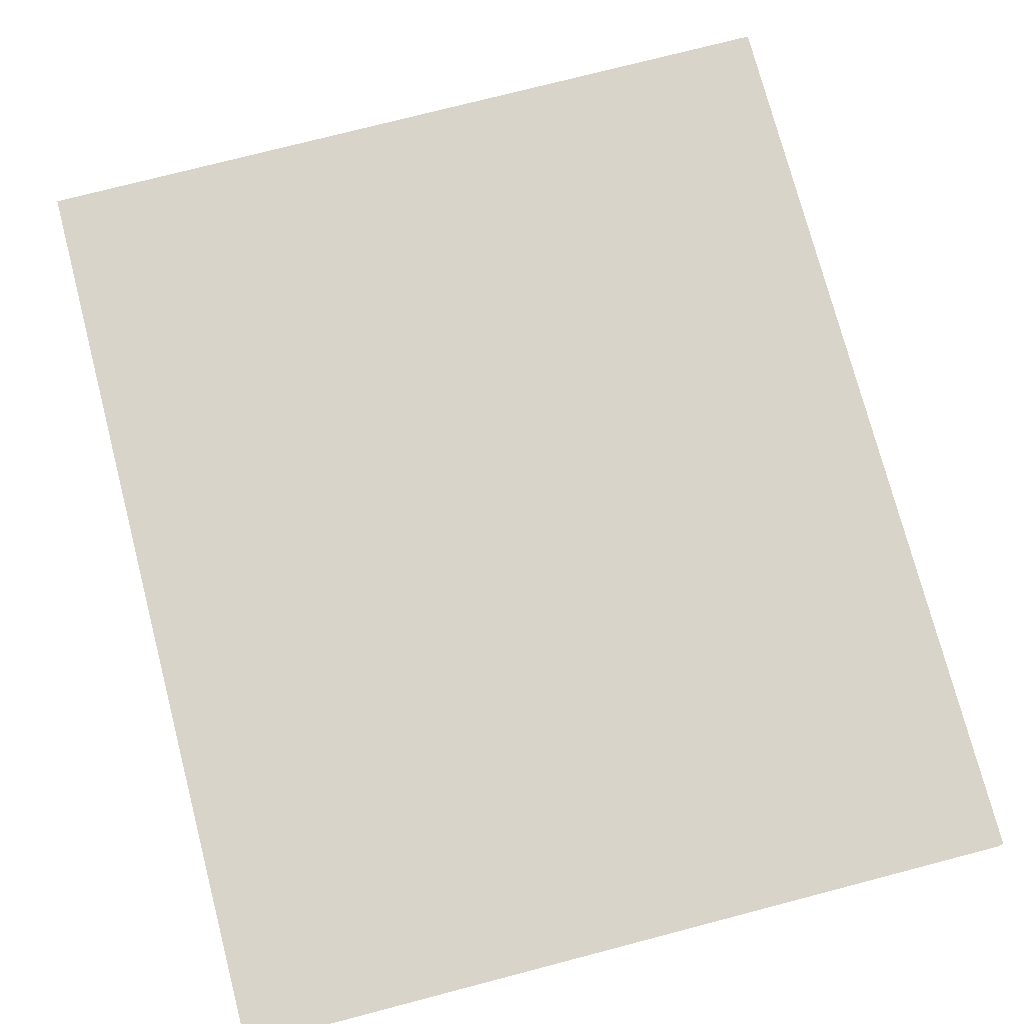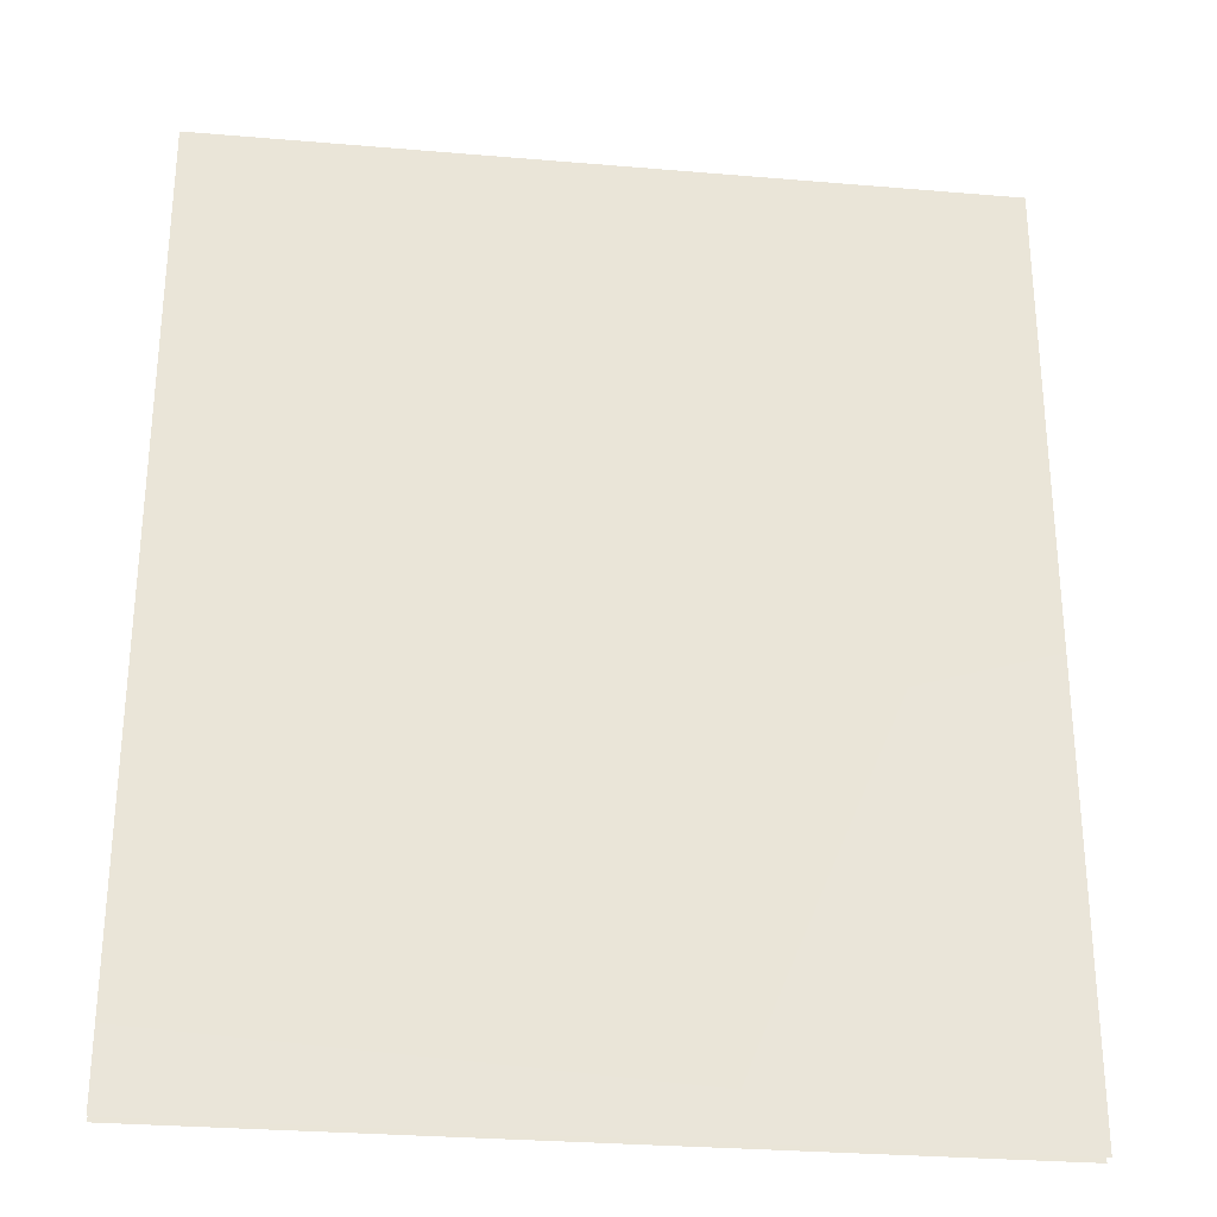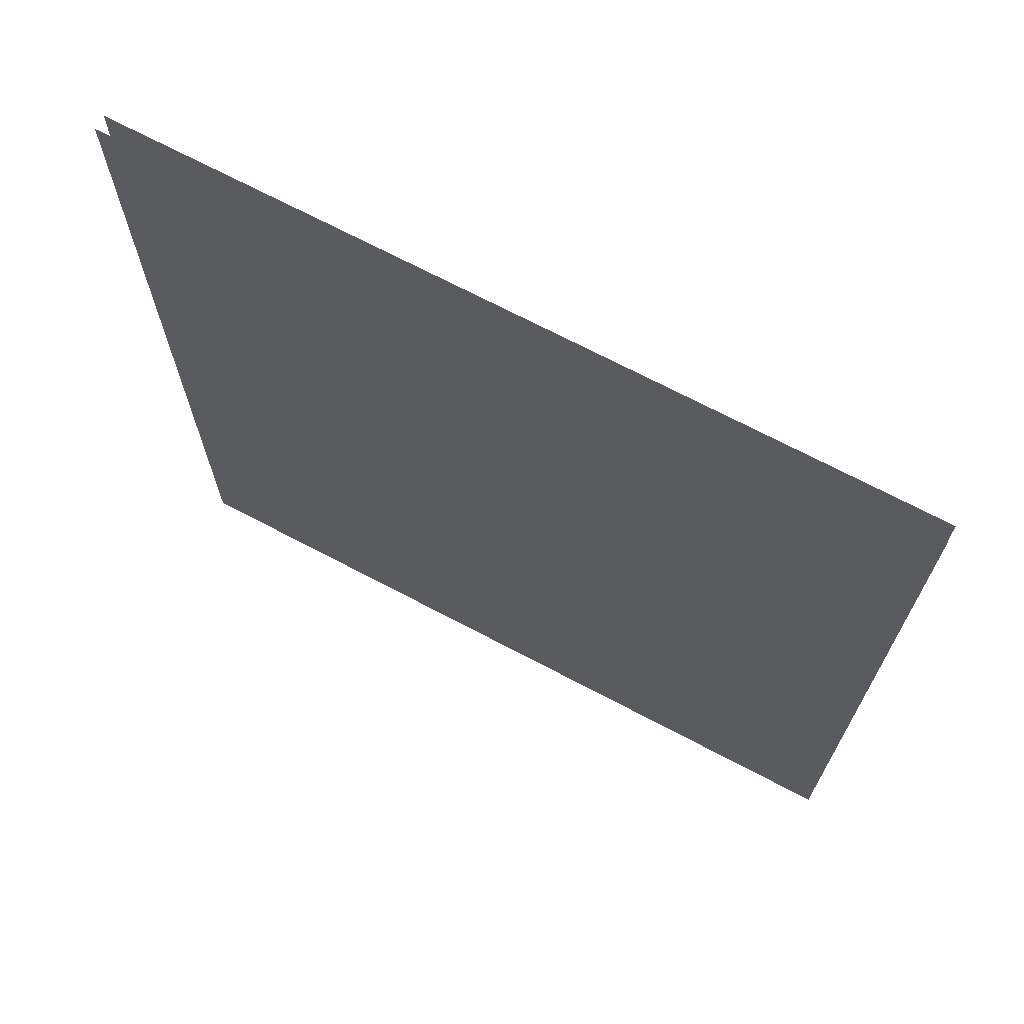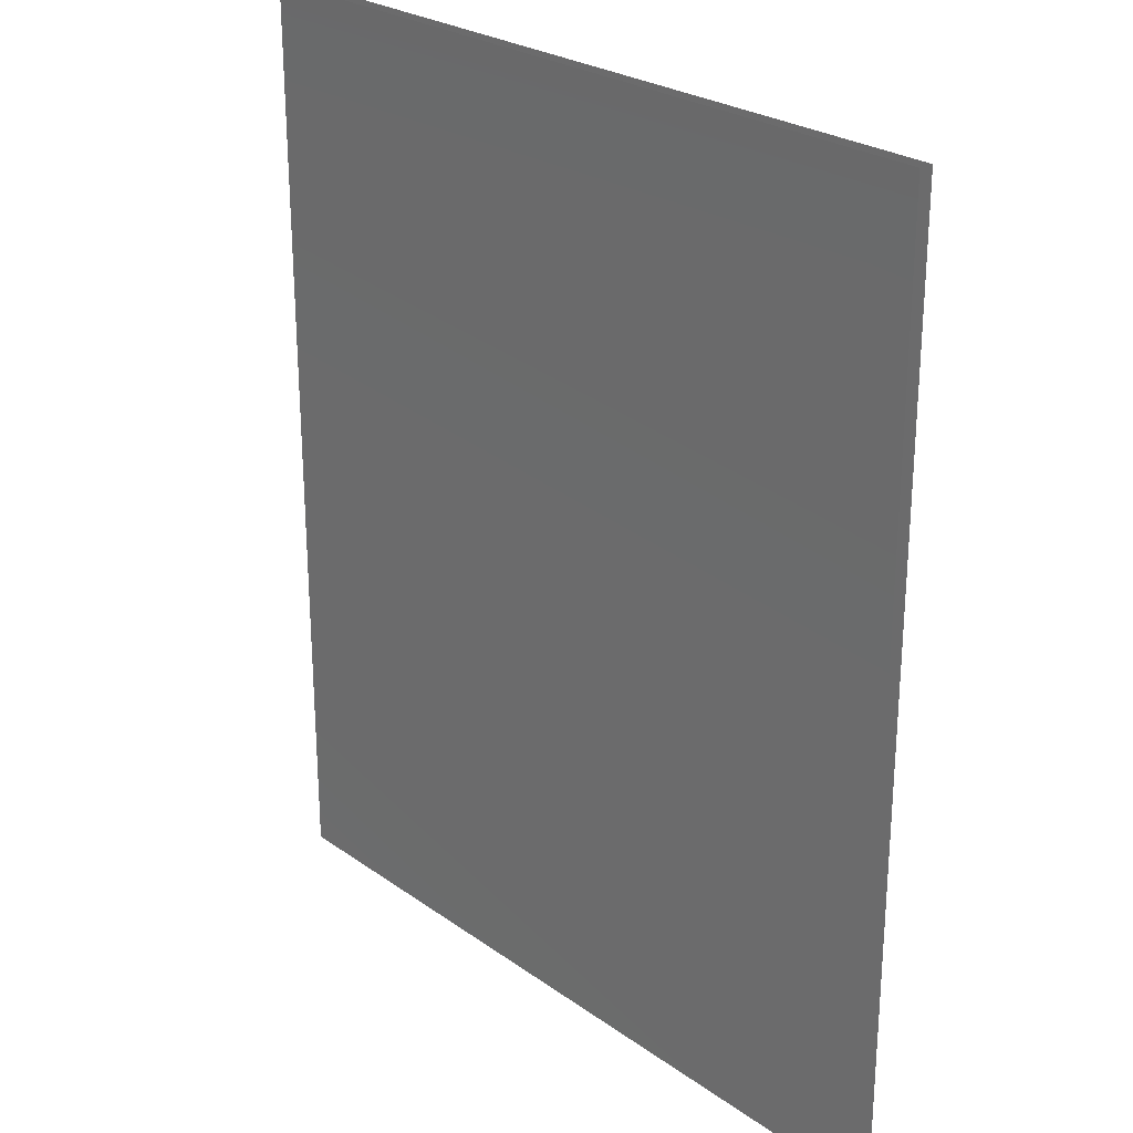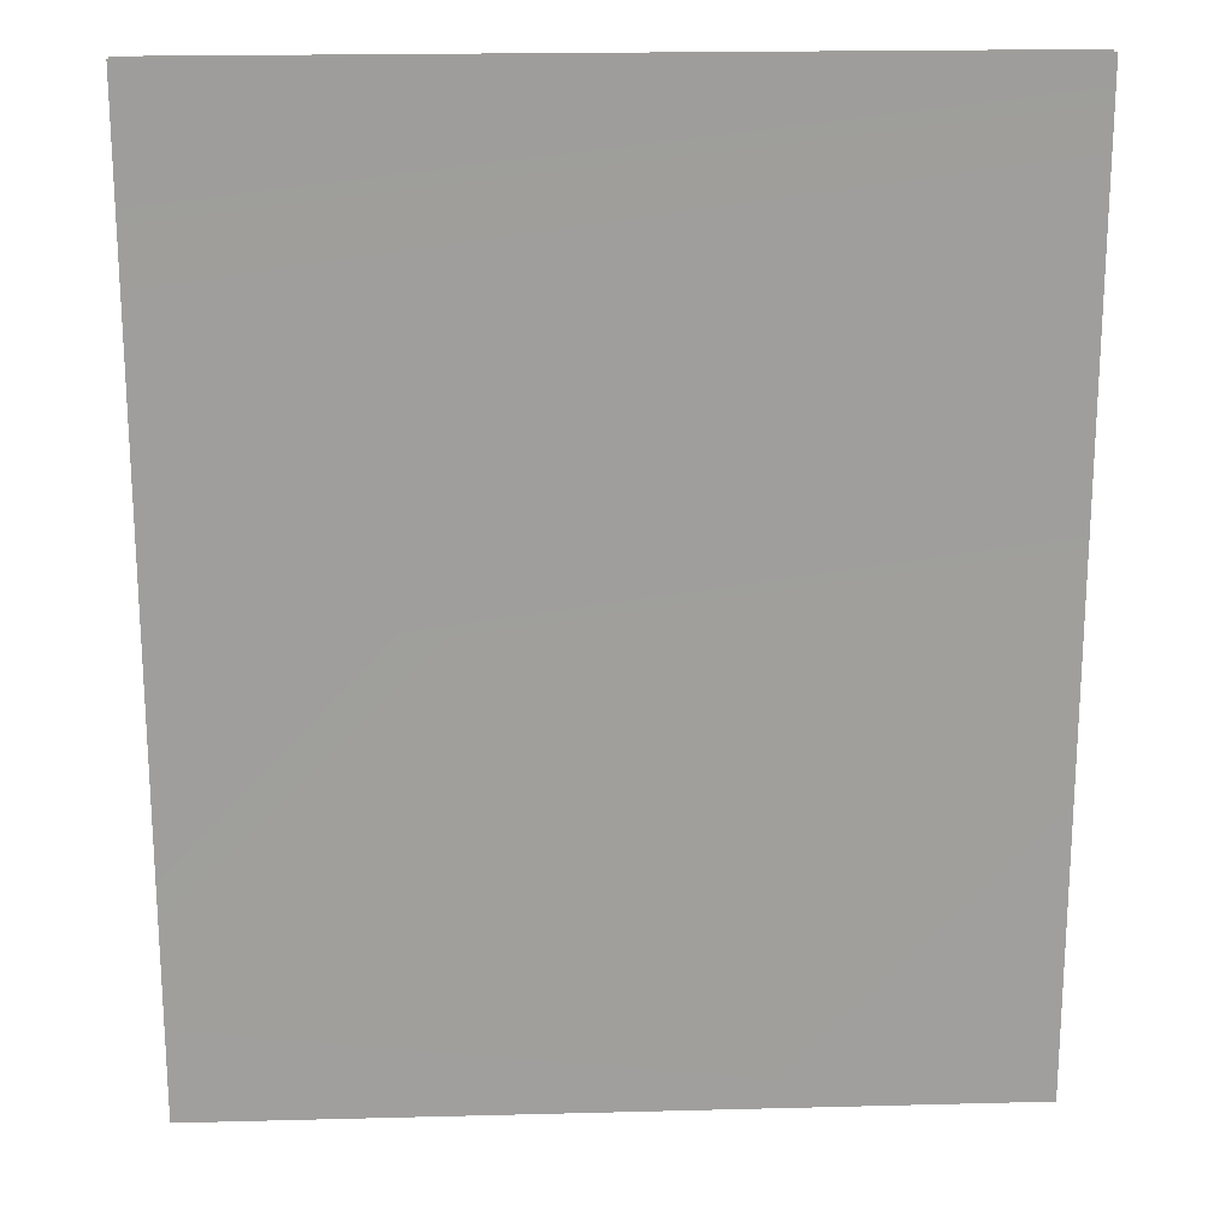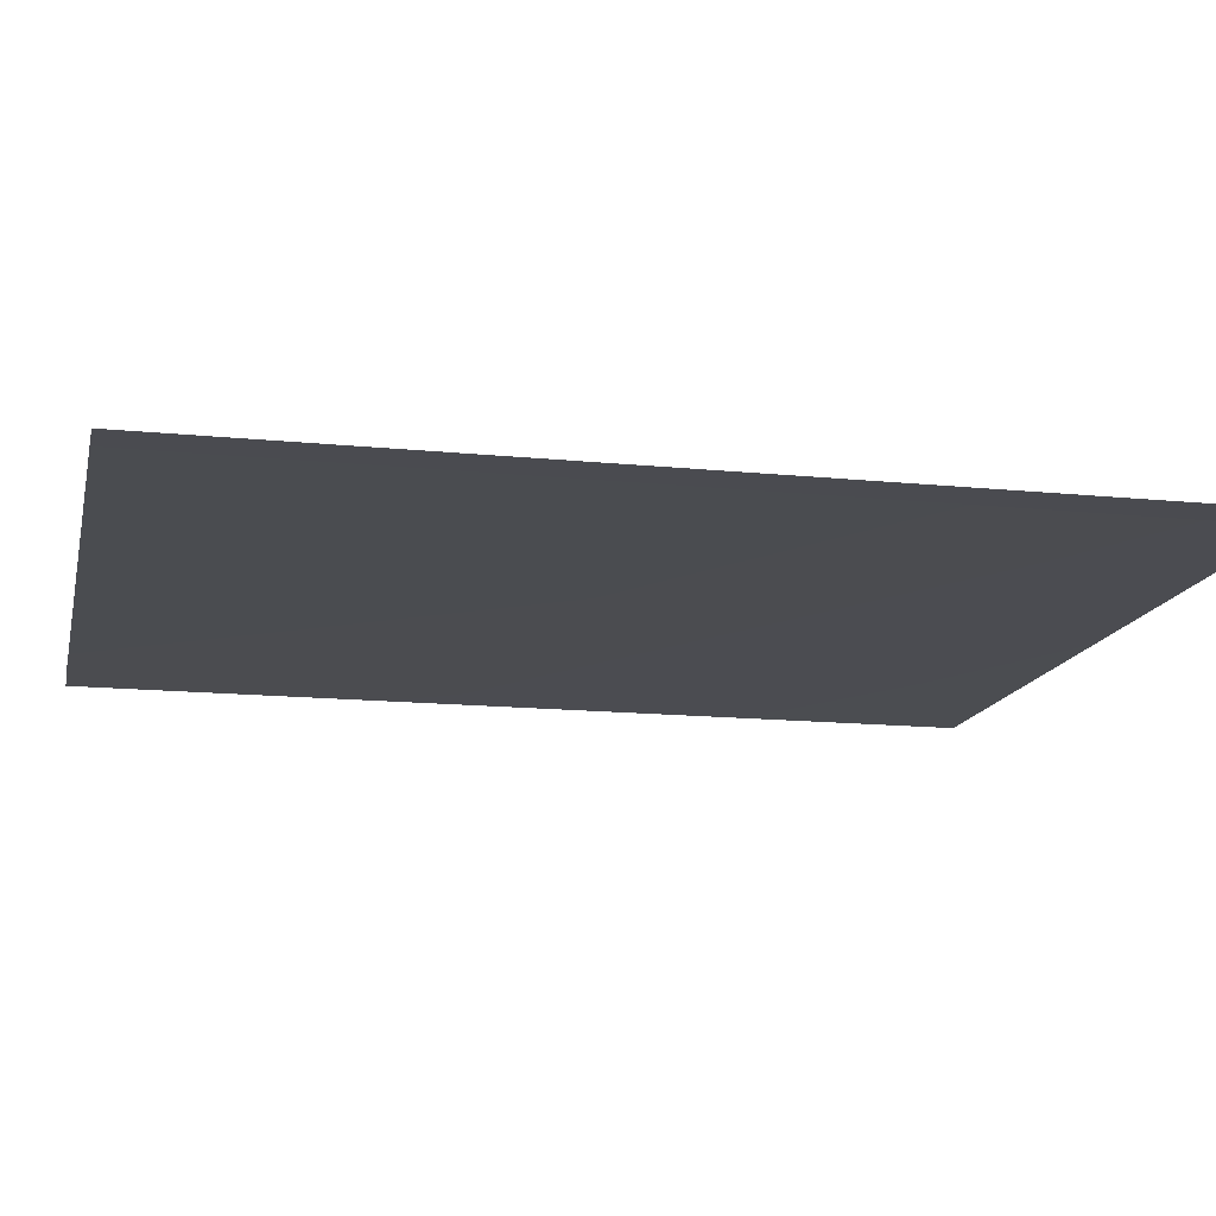
<metadata>
{"format":"obj","ext":"obj","renderer":"f3d","projection":"perspective","resolution":1024,"background":"white","views":[{"elev":74.9,"azim":165.4,"up":"+Z"},{"elev":-29.1,"azim":172.8,"up":"+Y"},{"elev":70.4,"azim":27.8,"up":"+Y"},{"elev":25.7,"azim":-131.7,"up":"+Y"},{"elev":19.5,"azim":177.2,"up":"+Y"},{"elev":-14.5,"azim":77.5,"up":"+Z"}]}
</metadata>
<code>
g DecalMesh_Common_Decal_Water_04__93
v 3.383 3.997 0.05593
v -3.383 2.088 0.05593
v -3.116 -3.991 0.05593
v 3.383 3.997 0.05593
v -3.116 -3.991 0.05593
v 3.383 -3.991 0.05593
v -3.383 2.088 0.05593
v -3.383 -3.991 0.05593
v -3.116 -3.991 0.05593
v 3.383 3.997 0.05593
v -3.383 3.997 0.05593
v -3.383 2.088 0.05593
v 3.383 -2.222 -0.06101
v -1.992 -3.991 -0.06152
v 3.383 -3.991 -0.06011
v 3.383 -2.222 -0.06101
v -3.383 -2.448 -0.06267
v -3.383 -3.991 -0.06189
v 3.383 -2.222 -0.06101
v -3.383 -3.991 -0.06189
v -1.992 -3.991 -0.06152
v 3.383 -2.222 -0.06101
v 3.383 0.1435 -0.06221
v -3.383 -0.6725 -0.06357
v 3.383 -2.222 -0.06101
v -3.383 -0.6725 -0.06357
v -3.383 -2.448 -0.06267
v 3.383 0.1435 -0.06221
v -3.383 1.402 -0.06462
v -3.383 -0.6725 -0.06357
v 3.383 0.1435 -0.06221
v 3.383 2.639 -0.06348
v -3.383 3.312 -0.06559
v 3.383 0.1435 -0.06221
v -3.383 3.312 -0.06559
v -3.383 2.052 -0.06495
v 3.383 0.1435 -0.06221
v -3.383 2.052 -0.06495
v -3.383 1.402 -0.06462
v 3.383 2.639 -0.06348
v -1.101 3.997 -0.06534
v -3.383 3.997 -0.06594
v 3.383 2.639 -0.06348
v -3.383 3.997 -0.06594
v -3.383 3.312 -0.06559
v 3.383 2.639 -0.06348
v 3.383 3.997 -0.06417
v -1.101 3.997 -0.06534
g DecalMesh_Common_Decal_Water_04__93_0
f 3 2 1
f 6 5 4
f 9 8 7
f 12 11 10
f 15 14 13
f 18 17 16
f 21 20 19
f 24 23 22
f 27 26 25
f 30 29 28
f 33 32 31
f 36 35 34
f 39 38 37
f 42 41 40
f 45 44 43
f 48 47 46

</code>
